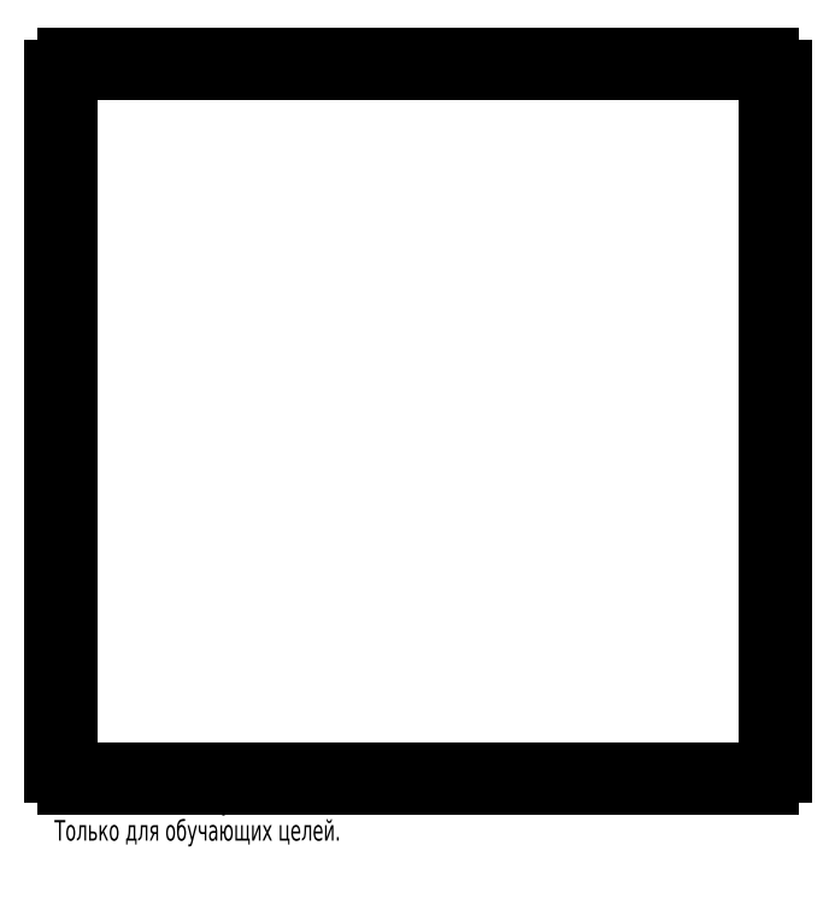
<metadata>
{"format":"dxf","ext":"dxf","renderer":"ezdxf+matplotlib","layout":"modelspace","background":"white","min_lineweight":24,"dpi":150}
</metadata>
<code>
0
SECTION
2
ENTITIES
0
LINE
8
0
10
168
20
15
30
0
11
168
21
10
31
0
0
LINE
8
0
10
168
20
10
30
0
11
165
21
10
31
0
0
LINE
8
0
10
165
20
5
30
0
11
165
21
10
31
0
0
LINE
8
0
10
165
20
5
30
0
11
168
21
5
31
0
0
LINE
8
0
10
168
20
5
30
0
11
168
21
0
31
0
0
LINE
8
0
10
168
20
0
30
0
11
165
21
0
31
0
0
LINE
8
0
10
165
20
-3
30
0
11
165
21
0
31
0
0
LINE
8
0
10
160
20
-3
30
0
11
165
21
-3
31
0
0
LINE
8
0
10
160
20
0
30
0
11
160
21
-3
31
0
0
LINE
8
0
10
155
20
0
30
0
11
160
21
0
31
0
0
LINE
8
0
10
155
20
-3
30
0
11
155
21
0
31
0
0
LINE
8
0
10
150
20
-3
30
0
11
155
21
-3
31
0
0
LINE
8
0
10
150
20
0
30
0
11
150
21
-3
31
0
0
LINE
8
0
10
145
20
0
30
0
11
150
21
0
31
0
0
LINE
8
0
10
145
20
-3
30
0
11
145
21
0
31
0
0
LINE
8
0
10
140
20
-3
30
0
11
145
21
-3
31
0
0
LINE
8
0
10
140
20
0
30
0
11
140
21
-3
31
0
0
LINE
8
0
10
135
20
0
30
0
11
140
21
0
31
0
0
LINE
8
0
10
135
20
-3
30
0
11
135
21
0
31
0
0
LINE
8
0
10
130
20
-3
30
0
11
135
21
-3
31
0
0
LINE
8
0
10
130
20
0
30
0
11
130
21
-3
31
0
0
LINE
8
0
10
125
20
0
30
0
11
130
21
0
31
0
0
LINE
8
0
10
125
20
-3
30
0
11
125
21
0
31
0
0
LINE
8
0
10
120
20
-3
30
0
11
125
21
-3
31
0
0
LINE
8
0
10
120
20
0
30
0
11
120
21
-3
31
0
0
LINE
8
0
10
115
20
0
30
0
11
120
21
0
31
0
0
LINE
8
0
10
115
20
-3
30
0
11
115
21
0
31
0
0
LINE
8
0
10
110
20
-3
30
0
11
115
21
-3
31
0
0
LINE
8
0
10
110
20
0
30
0
11
110
21
-3
31
0
0
LINE
8
0
10
105
20
0
30
0
11
110
21
0
31
0
0
LINE
8
0
10
105
20
-3
30
0
11
105
21
0
31
0
0
LINE
8
0
10
100
20
-3
30
0
11
105
21
-3
31
0
0
LINE
8
0
10
100
20
0
30
0
11
100
21
-3
31
0
0
LINE
8
0
10
95
20
0
30
0
11
100
21
0
31
0
0
LINE
8
0
10
95
20
-3
30
0
11
95
21
0
31
0
0
LINE
8
0
10
90
20
-3
30
0
11
95
21
-3
31
0
0
LINE
8
0
10
90
20
0
30
0
11
90
21
-3
31
0
0
LINE
8
0
10
85
20
0
30
0
11
90
21
0
31
0
0
LINE
8
0
10
85
20
-3
30
0
11
85
21
0
31
0
0
LINE
8
0
10
80
20
-3
30
0
11
85
21
-3
31
0
0
LINE
8
0
10
80
20
0
30
0
11
80
21
-3
31
0
0
LINE
8
0
10
75
20
0
30
0
11
80
21
0
31
0
0
LINE
8
0
10
75
20
-3
30
0
11
75
21
0
31
0
0
LINE
8
0
10
70
20
-3
30
0
11
75
21
-3
31
0
0
LINE
8
0
10
70
20
0
30
0
11
70
21
-3
31
0
0
LINE
8
0
10
65
20
0
30
0
11
70
21
0
31
0
0
LINE
8
0
10
65
20
-3
30
0
11
65
21
0
31
0
0
LINE
8
0
10
60
20
-3
30
0
11
65
21
-3
31
0
0
LINE
8
0
10
60
20
0
30
0
11
60
21
-3
31
0
0
LINE
8
0
10
55
20
0
30
0
11
60
21
0
31
0
0
LINE
8
0
10
55
20
-3
30
0
11
55
21
0
31
0
0
LINE
8
0
10
50
20
-3
30
0
11
55
21
-3
31
0
0
LINE
8
0
10
50
20
0
30
0
11
50
21
-3
31
0
0
LINE
8
0
10
45
20
0
30
0
11
50
21
0
31
0
0
LINE
8
0
10
45
20
-3
30
0
11
45
21
0
31
0
0
LINE
8
0
10
40
20
-3
30
0
11
45
21
-3
31
0
0
LINE
8
0
10
40
20
0
30
0
11
40
21
-3
31
0
0
LINE
8
0
10
35
20
0
30
0
11
40
21
0
31
0
0
LINE
8
0
10
35
20
-3
30
0
11
35
21
0
31
0
0
LINE
8
0
10
30
20
-3
30
0
11
35
21
-3
31
0
0
LINE
8
0
10
30
20
0
30
0
11
30
21
-3
31
0
0
LINE
8
0
10
25
20
0
30
0
11
30
21
0
31
0
0
LINE
8
0
10
25
20
-3
30
0
11
25
21
0
31
0
0
LINE
8
0
10
20
20
-3
30
0
11
25
21
-3
31
0
0
LINE
8
0
10
20
20
0
30
0
11
20
21
-3
31
0
0
LINE
8
0
10
15
20
0
30
0
11
20
21
0
31
0
0
LINE
8
0
10
15
20
-3
30
0
11
15
21
0
31
0
0
LINE
8
0
10
10
20
-3
30
0
11
15
21
-3
31
0
0
LINE
8
0
10
10
20
0
30
0
11
10
21
-3
31
0
0
LINE
8
0
10
5
20
0
30
0
11
10
21
0
31
0
0
LINE
8
0
10
5
20
-3
30
0
11
5
21
0
31
0
0
LINE
8
0
10
0
20
-3
30
0
11
5
21
-3
31
0
0
LINE
8
0
10
0
20
0
30
0
11
0
21
-3
31
0
0
LINE
8
0
10
-3
20
0
30
0
11
0
21
0
31
0
0
LINE
8
0
10
-3
20
5
30
0
11
-3
21
0
31
0
0
LINE
8
0
10
0
20
5
30
0
11
-3
21
5
31
0
0
LINE
8
0
10
0
20
5
30
0
11
0
21
10
31
0
0
LINE
8
0
10
-3
20
10
30
0
11
0
21
10
31
0
0
LINE
8
0
10
-3
20
15
30
0
11
-3
21
10
31
0
0
LINE
8
0
10
0
20
15
30
0
11
-3
21
15
31
0
0
LINE
8
0
10
0
20
15
30
0
11
0
21
20
31
0
0
LINE
8
0
10
-3
20
20
30
0
11
0
21
20
31
0
0
LINE
8
0
10
-3
20
25
30
0
11
-3
21
20
31
0
0
LINE
8
0
10
0
20
25
30
0
11
-3
21
25
31
0
0
LINE
8
0
10
0
20
25
30
0
11
0
21
30
31
0
0
LINE
8
0
10
-3
20
30
30
0
11
0
21
30
31
0
0
LINE
8
0
10
-3
20
35
30
0
11
-3
21
30
31
0
0
LINE
8
0
10
0
20
35
30
0
11
-3
21
35
31
0
0
LINE
8
0
10
0
20
35
30
0
11
0
21
40
31
0
0
LINE
8
0
10
-3
20
40
30
0
11
0
21
40
31
0
0
LINE
8
0
10
-3
20
45
30
0
11
-3
21
40
31
0
0
LINE
8
0
10
0
20
45
30
0
11
-3
21
45
31
0
0
LINE
8
0
10
0
20
45
30
0
11
0
21
50
31
0
0
LINE
8
0
10
-3
20
50
30
0
11
0
21
50
31
0
0
LINE
8
0
10
-3
20
55
30
0
11
-3
21
50
31
0
0
LINE
8
0
10
0
20
55
30
0
11
-3
21
55
31
0
0
LINE
8
0
10
0
20
55
30
0
11
0
21
60
31
0
0
LINE
8
0
10
-3
20
60
30
0
11
0
21
60
31
0
0
LINE
8
0
10
-3
20
65
30
0
11
-3
21
60
31
0
0
LINE
8
0
10
0
20
65
30
0
11
-3
21
65
31
0
0
LINE
8
0
10
0
20
65
30
0
11
0
21
70
31
0
0
LINE
8
0
10
-3
20
70
30
0
11
0
21
70
31
0
0
LINE
8
0
10
-3
20
75
30
0
11
-3
21
70
31
0
0
LINE
8
0
10
0
20
75
30
0
11
-3
21
75
31
0
0
LINE
8
0
10
0
20
75
30
0
11
0
21
80
31
0
0
LINE
8
0
10
-3
20
80
30
0
11
0
21
80
31
0
0
LINE
8
0
10
-3
20
85
30
0
11
-3
21
80
31
0
0
LINE
8
0
10
0
20
85
30
0
11
-3
21
85
31
0
0
LINE
8
0
10
0
20
85
30
0
11
0
21
90
31
0
0
LINE
8
0
10
-3
20
90
30
0
11
0
21
90
31
0
0
LINE
8
0
10
-3
20
95
30
0
11
-3
21
90
31
0
0
LINE
8
0
10
0
20
95
30
0
11
-3
21
95
31
0
0
LINE
8
0
10
0
20
95
30
0
11
0
21
100
31
0
0
LINE
8
0
10
-3
20
100
30
0
11
0
21
100
31
0
0
LINE
8
0
10
-3
20
105
30
0
11
-3
21
100
31
0
0
LINE
8
0
10
0
20
105
30
0
11
-3
21
105
31
0
0
LINE
8
0
10
0
20
105
30
0
11
0
21
110
31
0
0
LINE
8
0
10
-3
20
110
30
0
11
0
21
110
31
0
0
LINE
8
0
10
-3
20
115
30
0
11
-3
21
110
31
0
0
LINE
8
0
10
0
20
115
30
0
11
-3
21
115
31
0
0
LINE
8
0
10
0
20
115
30
0
11
0
21
120
31
0
0
LINE
8
0
10
-3
20
120
30
0
11
0
21
120
31
0
0
LINE
8
0
10
-3
20
125
30
0
11
-3
21
120
31
0
0
LINE
8
0
10
0
20
125
30
0
11
-3
21
125
31
0
0
LINE
8
0
10
0
20
125
30
0
11
0
21
130
31
0
0
LINE
8
0
10
-3
20
130
30
0
11
0
21
130
31
0
0
LINE
8
0
10
-3
20
135
30
0
11
-3
21
130
31
0
0
LINE
8
0
10
0
20
135
30
0
11
-3
21
135
31
0
0
LINE
8
0
10
0
20
135
30
0
11
0
21
140
31
0
0
LINE
8
0
10
-3
20
140
30
0
11
0
21
140
31
0
0
LINE
8
0
10
-3
20
145
30
0
11
-3
21
140
31
0
0
LINE
8
0
10
0
20
145
30
0
11
-3
21
145
31
0
0
LINE
8
0
10
0
20
145
30
0
11
0
21
150
31
0
0
LINE
8
0
10
-3
20
150
30
0
11
0
21
150
31
0
0
LINE
8
0
10
-3
20
155
30
0
11
-3
21
150
31
0
0
LINE
8
0
10
0
20
155
30
0
11
-3
21
155
31
0
0
LINE
8
0
10
0
20
155
30
0
11
0
21
160
31
0
0
LINE
8
0
10
-3
20
160
30
0
11
0
21
160
31
0
0
LINE
8
0
10
-3
20
165
30
0
11
-3
21
160
31
0
0
LINE
8
0
10
0
20
165
30
0
11
-3
21
165
31
0
0
LINE
8
0
10
0
20
165
30
0
11
0
21
168
31
0
0
LINE
8
0
10
0
20
168
30
0
11
5
21
168
31
0
0
LINE
8
0
10
5
20
168
30
0
11
5
21
165
31
0
0
LINE
8
0
10
5
20
165
30
0
11
10
21
165
31
0
0
LINE
8
0
10
10
20
165
30
0
11
10
21
168
31
0
0
LINE
8
0
10
10
20
168
30
0
11
15
21
168
31
0
0
LINE
8
0
10
15
20
168
30
0
11
15
21
165
31
0
0
LINE
8
0
10
15
20
165
30
0
11
20
21
165
31
0
0
LINE
8
0
10
20
20
165
30
0
11
20
21
168
31
0
0
LINE
8
0
10
20
20
168
30
0
11
25
21
168
31
0
0
LINE
8
0
10
25
20
168
30
0
11
25
21
165
31
0
0
LINE
8
0
10
25
20
165
30
0
11
30
21
165
31
0
0
LINE
8
0
10
30
20
165
30
0
11
30
21
168
31
0
0
LINE
8
0
10
30
20
168
30
0
11
35
21
168
31
0
0
LINE
8
0
10
35
20
168
30
0
11
35
21
165
31
0
0
LINE
8
0
10
35
20
165
30
0
11
40
21
165
31
0
0
LINE
8
0
10
40
20
165
30
0
11
40
21
168
31
0
0
LINE
8
0
10
40
20
168
30
0
11
45
21
168
31
0
0
LINE
8
0
10
45
20
168
30
0
11
45
21
165
31
0
0
LINE
8
0
10
45
20
165
30
0
11
50
21
165
31
0
0
LINE
8
0
10
50
20
165
30
0
11
50
21
168
31
0
0
LINE
8
0
10
50
20
168
30
0
11
55
21
168
31
0
0
LINE
8
0
10
55
20
168
30
0
11
55
21
165
31
0
0
LINE
8
0
10
55
20
165
30
0
11
60
21
165
31
0
0
LINE
8
0
10
60
20
165
30
0
11
60
21
168
31
0
0
LINE
8
0
10
60
20
168
30
0
11
65
21
168
31
0
0
LINE
8
0
10
65
20
168
30
0
11
65
21
165
31
0
0
LINE
8
0
10
65
20
165
30
0
11
70
21
165
31
0
0
LINE
8
0
10
70
20
165
30
0
11
70
21
168
31
0
0
LINE
8
0
10
70
20
168
30
0
11
75
21
168
31
0
0
LINE
8
0
10
75
20
168
30
0
11
75
21
165
31
0
0
LINE
8
0
10
75
20
165
30
0
11
80
21
165
31
0
0
LINE
8
0
10
80
20
165
30
0
11
80
21
168
31
0
0
LINE
8
0
10
80
20
168
30
0
11
85
21
168
31
0
0
LINE
8
0
10
85
20
168
30
0
11
85
21
165
31
0
0
LINE
8
0
10
85
20
165
30
0
11
90
21
165
31
0
0
LINE
8
0
10
90
20
165
30
0
11
90
21
168
31
0
0
LINE
8
0
10
90
20
168
30
0
11
95
21
168
31
0
0
LINE
8
0
10
95
20
168
30
0
11
95
21
165
31
0
0
LINE
8
0
10
95
20
165
30
0
11
100
21
165
31
0
0
LINE
8
0
10
100
20
165
30
0
11
100
21
168
31
0
0
LINE
8
0
10
100
20
168
30
0
11
105
21
168
31
0
0
LINE
8
0
10
105
20
168
30
0
11
105
21
165
31
0
0
LINE
8
0
10
105
20
165
30
0
11
110
21
165
31
0
0
LINE
8
0
10
110
20
165
30
0
11
110
21
168
31
0
0
LINE
8
0
10
110
20
168
30
0
11
115
21
168
31
0
0
LINE
8
0
10
115
20
168
30
0
11
115
21
165
31
0
0
LINE
8
0
10
115
20
165
30
0
11
120
21
165
31
0
0
LINE
8
0
10
120
20
165
30
0
11
120
21
168
31
0
0
LINE
8
0
10
120
20
168
30
0
11
125
21
168
31
0
0
LINE
8
0
10
125
20
168
30
0
11
125
21
165
31
0
0
LINE
8
0
10
125
20
165
30
0
11
130
21
165
31
0
0
LINE
8
0
10
130
20
165
30
0
11
130
21
168
31
0
0
LINE
8
0
10
130
20
168
30
0
11
135
21
168
31
0
0
LINE
8
0
10
135
20
168
30
0
11
135
21
165
31
0
0
LINE
8
0
10
135
20
165
30
0
11
140
21
165
31
0
0
LINE
8
0
10
140
20
165
30
0
11
140
21
168
31
0
0
LINE
8
0
10
140
20
168
30
0
11
145
21
168
31
0
0
LINE
8
0
10
145
20
168
30
0
11
145
21
165
31
0
0
LINE
8
0
10
145
20
165
30
0
11
150
21
165
31
0
0
LINE
8
0
10
150
20
165
30
0
11
150
21
168
31
0
0
LINE
8
0
10
150
20
168
30
0
11
155
21
168
31
0
0
LINE
8
0
10
155
20
168
30
0
11
155
21
165
31
0
0
LINE
8
0
10
155
20
165
30
0
11
160
21
165
31
0
0
LINE
8
0
10
160
20
165
30
0
11
160
21
168
31
0
0
LINE
8
0
10
160
20
168
30
0
11
165
21
168
31
0
0
LINE
8
0
10
165
20
168
30
0
11
165
21
165
31
0
0
LINE
8
0
10
165
20
165
30
0
11
168
21
165
31
0
0
LINE
8
0
10
168
20
165
30
0
11
168
21
160
31
0
0
LINE
8
0
10
168
20
160
30
0
11
165
21
160
31
0
0
LINE
8
0
10
165
20
155
30
0
11
165
21
160
31
0
0
LINE
8
0
10
165
20
155
30
0
11
168
21
155
31
0
0
LINE
8
0
10
168
20
155
30
0
11
168
21
150
31
0
0
LINE
8
0
10
168
20
150
30
0
11
165
21
150
31
0
0
LINE
8
0
10
165
20
145
30
0
11
165
21
150
31
0
0
LINE
8
0
10
165
20
145
30
0
11
168
21
145
31
0
0
LINE
8
0
10
168
20
145
30
0
11
168
21
140
31
0
0
LINE
8
0
10
168
20
140
30
0
11
165
21
140
31
0
0
LINE
8
0
10
165
20
135
30
0
11
165
21
140
31
0
0
LINE
8
0
10
165
20
135
30
0
11
168
21
135
31
0
0
LINE
8
0
10
168
20
135
30
0
11
168
21
130
31
0
0
LINE
8
0
10
168
20
130
30
0
11
165
21
130
31
0
0
LINE
8
0
10
165
20
125
30
0
11
165
21
130
31
0
0
LINE
8
0
10
165
20
125
30
0
11
168
21
125
31
0
0
LINE
8
0
10
168
20
125
30
0
11
168
21
120
31
0
0
LINE
8
0
10
168
20
120
30
0
11
165
21
120
31
0
0
LINE
8
0
10
165
20
115
30
0
11
165
21
120
31
0
0
LINE
8
0
10
165
20
115
30
0
11
168
21
115
31
0
0
LINE
8
0
10
168
20
115
30
0
11
168
21
110
31
0
0
LINE
8
0
10
168
20
110
30
0
11
165
21
110
31
0
0
LINE
8
0
10
165
20
105
30
0
11
165
21
110
31
0
0
LINE
8
0
10
165
20
105
30
0
11
168
21
105
31
0
0
LINE
8
0
10
168
20
105
30
0
11
168
21
100
31
0
0
LINE
8
0
10
168
20
100
30
0
11
165
21
100
31
0
0
LINE
8
0
10
165
20
95
30
0
11
165
21
100
31
0
0
LINE
8
0
10
165
20
95
30
0
11
168
21
95
31
0
0
LINE
8
0
10
168
20
95
30
0
11
168
21
90
31
0
0
LINE
8
0
10
168
20
90
30
0
11
165
21
90
31
0
0
LINE
8
0
10
165
20
85
30
0
11
165
21
90
31
0
0
LINE
8
0
10
165
20
85
30
0
11
168
21
85
31
0
0
LINE
8
0
10
168
20
85
30
0
11
168
21
80
31
0
0
LINE
8
0
10
168
20
80
30
0
11
165
21
80
31
0
0
LINE
8
0
10
165
20
75
30
0
11
165
21
80
31
0
0
LINE
8
0
10
165
20
75
30
0
11
168
21
75
31
0
0
LINE
8
0
10
168
20
75
30
0
11
168
21
70
31
0
0
LINE
8
0
10
168
20
70
30
0
11
165
21
70
31
0
0
LINE
8
0
10
165
20
65
30
0
11
165
21
70
31
0
0
LINE
8
0
10
165
20
65
30
0
11
168
21
65
31
0
0
LINE
8
0
10
168
20
65
30
0
11
168
21
60
31
0
0
LINE
8
0
10
168
20
60
30
0
11
165
21
60
31
0
0
LINE
8
0
10
165
20
55
30
0
11
165
21
60
31
0
0
LINE
8
0
10
165
20
55
30
0
11
168
21
55
31
0
0
LINE
8
0
10
168
20
55
30
0
11
168
21
50
31
0
0
LINE
8
0
10
168
20
50
30
0
11
165
21
50
31
0
0
LINE
8
0
10
165
20
45
30
0
11
165
21
50
31
0
0
LINE
8
0
10
165
20
45
30
0
11
168
21
45
31
0
0
LINE
8
0
10
168
20
45
30
0
11
168
21
40
31
0
0
LINE
8
0
10
168
20
40
30
0
11
165
21
40
31
0
0
LINE
8
0
10
165
20
35
30
0
11
165
21
40
31
0
0
LINE
8
0
10
165
20
35
30
0
11
168
21
35
31
0
0
LINE
8
0
10
168
20
35
30
0
11
168
21
30
31
0
0
LINE
8
0
10
168
20
30
30
0
11
165
21
30
31
0
0
LINE
8
0
10
165
20
25
30
0
11
165
21
30
31
0
0
LINE
8
0
10
165
20
25
30
0
11
168
21
25
31
0
0
LINE
8
0
10
168
20
25
30
0
11
168
21
20
31
0
0
LINE
8
0
10
168
20
20
30
0
11
165
21
20
31
0
0
LINE
8
0
10
165
20
15
30
0
11
165
21
20
31
0
0
LINE
8
0
10
165
20
15
30
0
11
168
21
15
31
0
0
MTEXT
8
0
10
-3
20
-4.02
30
0
40
4.834
41
0
71
     1
72
     1
1
SOLIDWORKS \U+0434\U+043B\U+044F \U+0443\U+0447\U+0435\U+0431\U+043D\U+044B\U+0445 \U+0437\U+0430\U+0432\U+0435\U+0434\U+0435\U+043D\U+0438\U439
7
SLDTEXTSTYLE0
0
MTEXT
8
0
10
-3
20
-11.27
30
0
40
4.834
41
0
71
     1
72
     1
1
\U+0422\U+043E\U+043B\U+044C\U+043A\U+043E \U+0434\U+043B\U+044F \U+043E\U+0431\U+0443\U+0447\U+0430\U+044E\U+0449\U+0438\U+0445 \U+0446\U+0435\U+043B\U+0435\U439
7
SLDTEXTSTYLE0
0
ENDSEC
0
EOF

</code>
